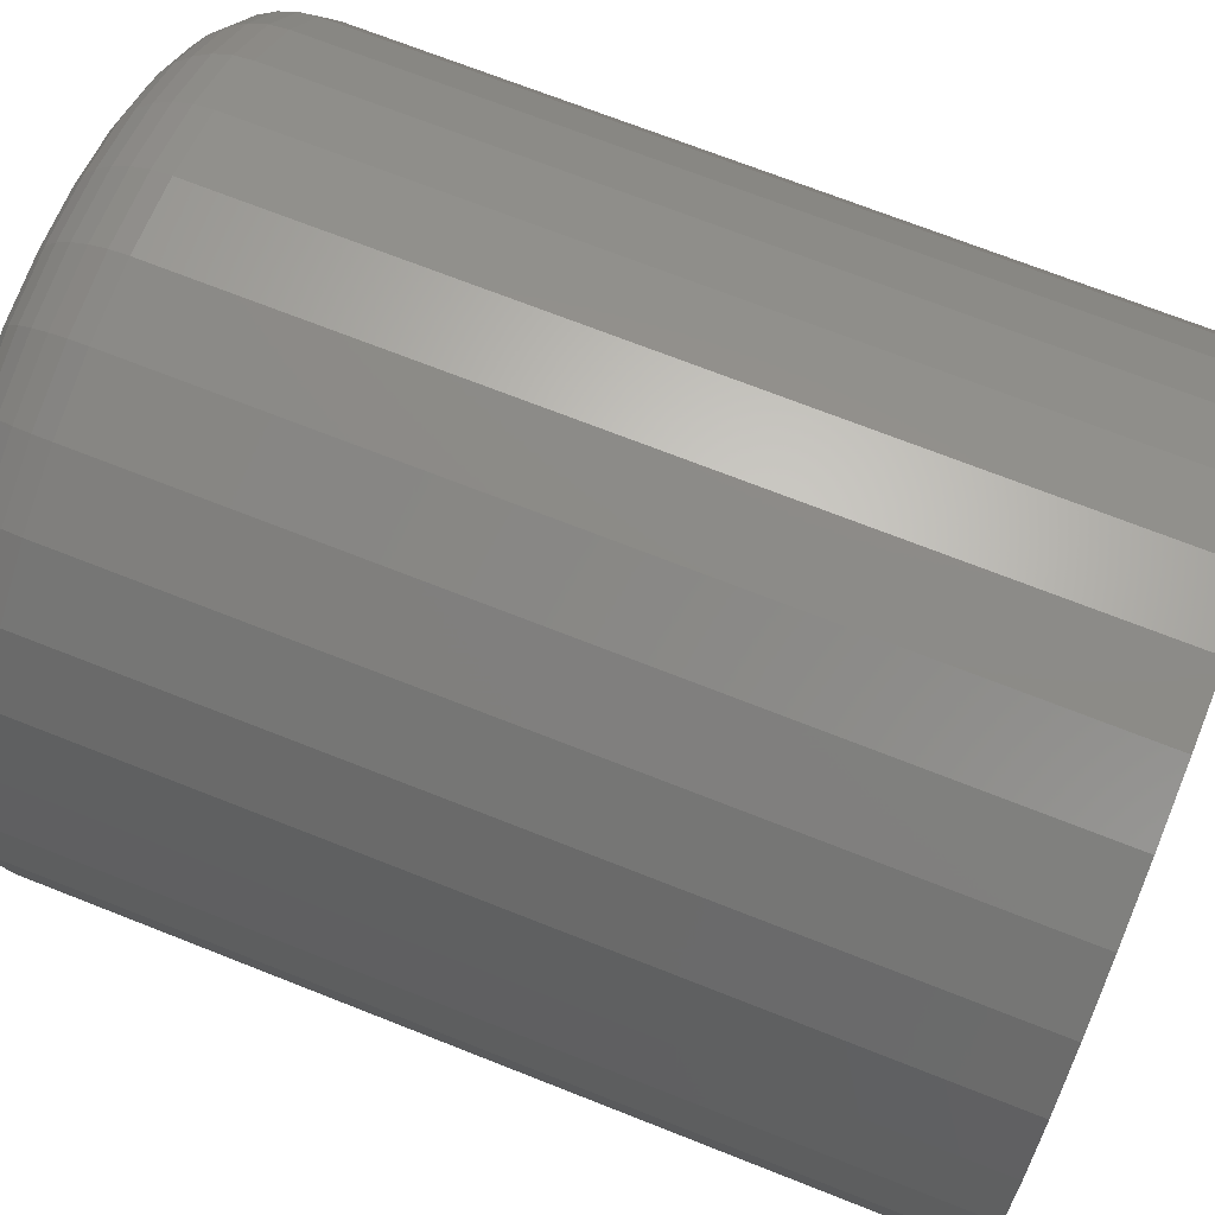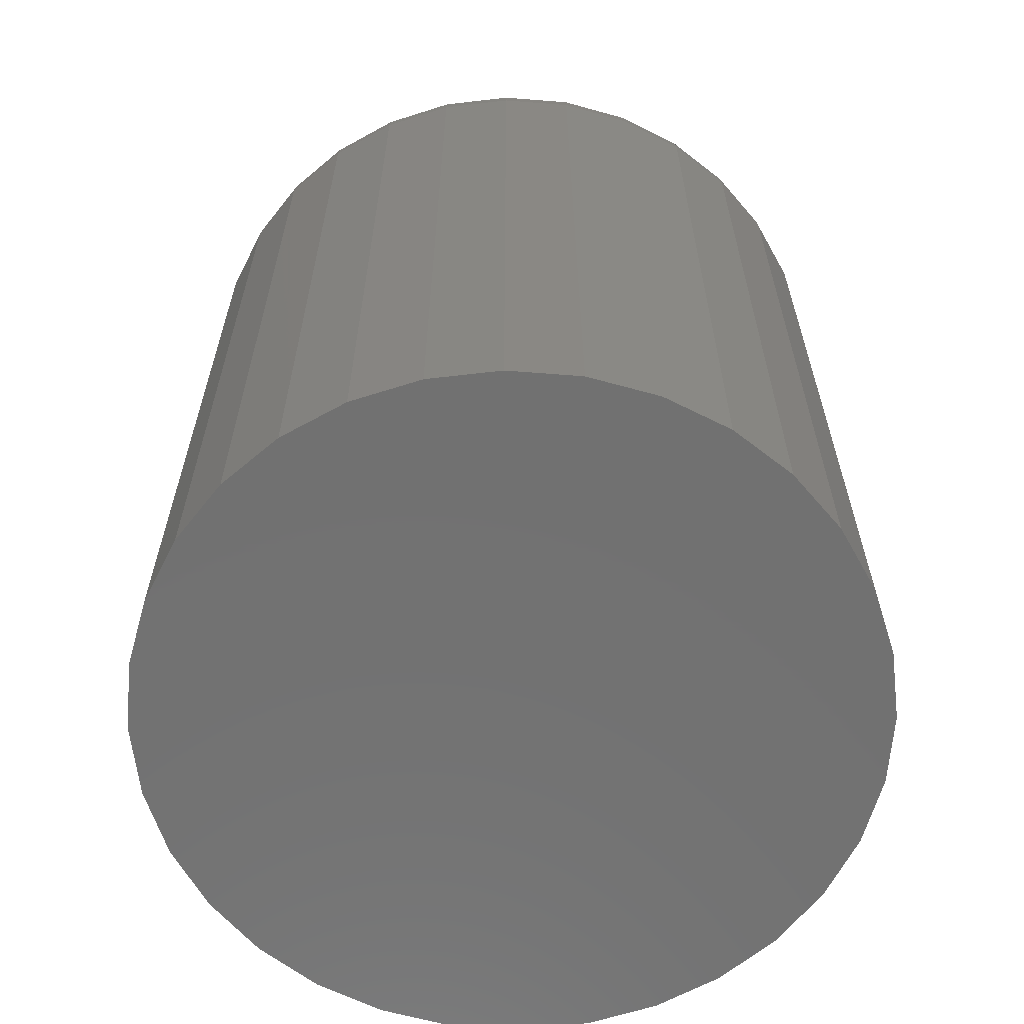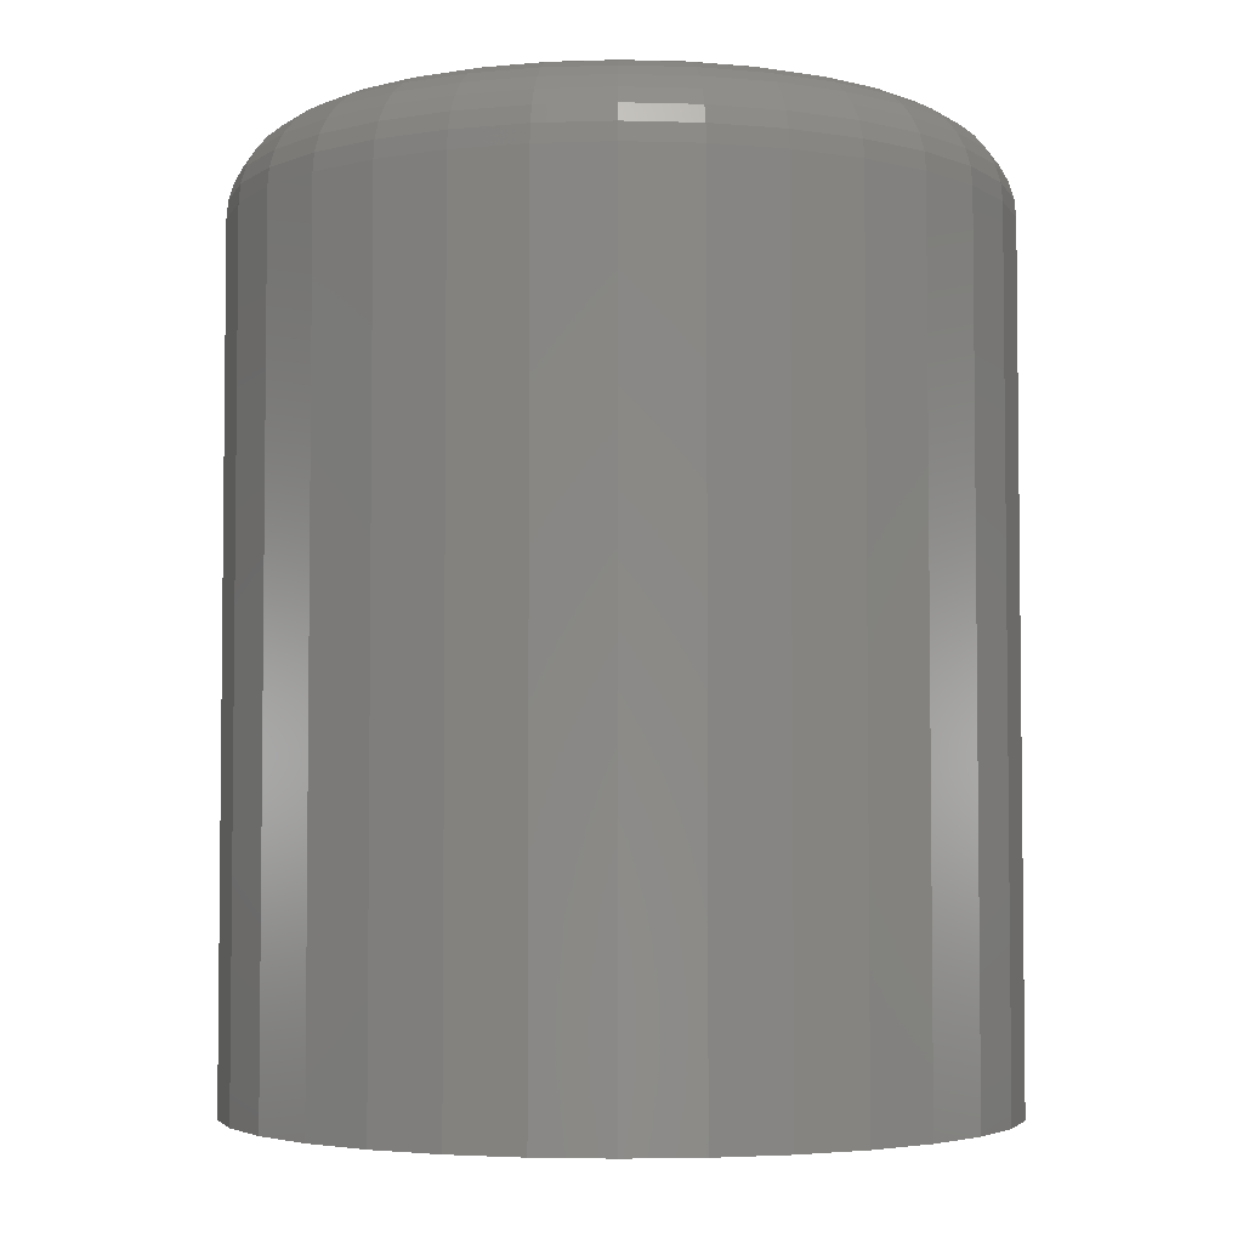
<metadata>
{"format":"stl","ext":"stl","renderer":"f3d","projection":"perspective","resolution":1024,"background":"white","views":[{"elev":70.5,"azim":111.6,"up":"+Y"},{"elev":-63.3,"azim":158.6,"up":"+Z"},{"elev":-4.1,"azim":-123.3,"up":"+Z"}]}
</metadata>
<code>
# stl→obj: 320 verts, 636 faces
v -0.03161 0.1709 0.5625
v 0.03638 0.1709 0.5625
v 0.002385 0.1743 0.5625
v -0.0643 0.161 0.5625
v 0.06907 0.161 0.5625
v 0.06907 -0.161 0.5625
v -0.03161 -0.1709 0.5625
v 0.03638 -0.1709 0.5625
v 0.002385 -0.1743 0.5625
v 0.0992 0.1449 0.5625
v -0.09443 0.1449 0.5625
v 0.1256 0.1232 0.5625
v -0.1208 0.1232 0.5625
v 0.1473 0.09681 0.5625
v -0.1425 0.09681 0.5625
v 0.1634 0.06669 0.5625
v -0.1586 0.06669 0.5625
v 0.1733 0.034 0.5625
v -0.1685 0.034 0.5625
v 0.1766 -4.678e-17 0.5625
v -0.1719 -1.375e-16 0.5625
v 0.1733 -0.034 0.5625
v -0.1685 -0.034 0.5625
v 0.1634 -0.06669 0.5625
v -0.1586 -0.06669 0.5625
v 0.1473 -0.09681 0.5625
v -0.1425 -0.09681 0.5625
v 0.1256 -0.1232 0.5625
v -0.1208 -0.1232 0.5625
v 0.0992 -0.1449 0.5625
v -0.09443 -0.1449 0.5625
v -0.0643 -0.161 0.5625
v 0.2313 0 0
v 0.2313 -4.628e-16 0.5078
v 0.2269 -0.04467 0
v 0.2269 -0.04467 0.5078
v 0.2139 -0.08761 0
v 0.2139 -0.08761 0.5078
v 0.1927 -0.1272 0
v 0.1927 -0.1272 0.5078
v 0.1643 -0.1619 0
v 0.1643 -0.1619 0.5078
v 0.1296 -0.1904 0
v 0.1296 -0.1904 0.5078
v 0.09 -0.2115 0
v 0.09 -0.2115 0.5078
v 0.04705 -0.2245 0
v 0.04705 -0.2245 0.5078
v 0.002385 -0.2289 0
v 0.002385 -0.2289 0.5078
v -0.04228 -0.2245 0
v -0.04228 -0.2245 0.5078
v -0.08523 -0.2115 0
v -0.08523 -0.2115 0.5078
v -0.1248 -0.1904 0
v -0.1248 -0.1904 0.5078
v -0.1595 -0.1619 0
v -0.1595 -0.1619 0.5078
v -0.188 -0.1272 0
v -0.188 -0.1272 0.5078
v -0.2091 -0.08761 0
v -0.2091 -0.08761 0.5078
v -0.2222 -0.04467 0
v -0.2222 -0.04467 0.5078
v -0.2266 2.804e-17 0
v -0.2266 2.804e-17 0.5078
v -0.2222 0.04467 0
v -0.2222 0.04467 0.5078
v -0.2091 0.08761 0
v -0.2091 0.08761 0.5078
v -0.188 0.1272 0
v -0.188 0.1272 0.5078
v -0.1595 0.1619 0
v -0.1595 0.1619 0.5078
v -0.1248 0.1904 0
v -0.1248 0.1904 0.5078
v -0.08523 0.2115 0
v -0.08523 0.2115 0.5078
v -0.04228 0.2245 0
v -0.04228 0.2245 0.5078
v 0.002385 0.2289 0
v 0.002385 0.2289 0.5078
v 0.04705 0.2245 0
v 0.04705 0.2245 0.5078
v 0.09 0.2115 0
v 0.09 0.2115 0.5078
v 0.1296 0.1904 0
v 0.1296 0.1904 0.5078
v 0.1643 0.1619 0
v 0.1643 0.1619 0.5078
v 0.1927 0.1272 0
v 0.1927 0.1272 0.5078
v 0.2139 0.08761 0
v 0.2139 0.08761 0.5078
v 0.2269 0.04467 0
v 0.2269 0.04467 0.5078
v -0.1825 1.388e-17 0.5614
v -0.179 0.03608 0.5614
v -0.1928 2.776e-17 0.5583
v -0.1891 0.03808 0.5583
v -0.2023 1.388e-17 0.5533
v -0.1983 0.03992 0.5533
v -0.2105 1.388e-17 0.5465
v -0.2065 0.04154 0.5465
v -0.2173 1.388e-17 0.5382
v -0.2131 0.04287 0.5382
v -0.2224 0 0.5287
v -0.2181 0.04385 0.5287
v -0.2255 0 0.5185
v -0.2211 0.04446 0.5185
v 0.1838 0.03608 0.5614
v 0.1873 -3.608e-16 0.5614
v 0.1938 0.03808 0.5583
v 0.1976 -3.747e-16 0.5583
v 0.2031 0.03992 0.5533
v 0.207 -3.886e-16 0.5533
v 0.2112 0.04154 0.5465
v 0.2153 -4.302e-16 0.5465
v 0.2179 0.04287 0.5382
v 0.2221 -4.302e-16 0.5382
v 0.2229 0.04385 0.5287
v 0.2272 -4.441e-16 0.5287
v 0.2259 0.04446 0.5185
v 0.2303 -4.58e-16 0.5185
v 0.1732 0.07077 0.5614
v 0.1827 0.0747 0.5583
v 0.1915 0.07831 0.5533
v 0.1991 0.08148 0.5465
v 0.2054 0.08409 0.5382
v 0.2101 0.08602 0.5287
v 0.2129 0.08721 0.5185
v 0.1561 0.1027 0.5614
v 0.1647 0.1084 0.5583
v 0.1725 0.1137 0.5533
v 0.1794 0.1183 0.5465
v 0.1851 0.1221 0.5382
v 0.1893 0.1249 0.5287
v 0.1919 0.1266 0.5185
v 0.1331 0.1308 0.5614
v 0.1404 0.138 0.5583
v 0.1471 0.1447 0.5533
v 0.1529 0.1506 0.5465
v 0.1578 0.1554 0.5382
v 0.1613 0.1589 0.5287
v 0.1635 0.1611 0.5185
v 0.1051 0.1538 0.5614
v 0.1108 0.1623 0.5583
v 0.1161 0.1702 0.5533
v 0.1207 0.177 0.5465
v 0.1245 0.1827 0.5382
v 0.1273 0.1869 0.5287
v 0.129 0.1895 0.5185
v 0.07315 0.1709 0.5614
v 0.07708 0.1803 0.5583
v 0.0807 0.1891 0.5533
v 0.08387 0.1967 0.5465
v 0.08647 0.203 0.5382
v 0.08841 0.2077 0.5287
v 0.0896 0.2105 0.5185
v 0.03846 0.1814 0.5614
v 0.04046 0.1914 0.5583
v 0.04231 0.2007 0.5533
v 0.04393 0.2088 0.5465
v 0.04525 0.2155 0.5382
v 0.04624 0.2205 0.5287
v 0.04685 0.2235 0.5185
v 0.002385 0.1849 0.5614
v 0.002385 0.1952 0.5583
v 0.002385 0.2046 0.5533
v 0.002385 0.2129 0.5465
v 0.002385 0.2197 0.5382
v 0.002385 0.2248 0.5287
v 0.002385 0.2279 0.5185
v -0.03369 0.1814 0.5614
v -0.03569 0.1914 0.5583
v -0.03754 0.2007 0.5533
v -0.03916 0.2088 0.5465
v -0.04048 0.2155 0.5382
v -0.04147 0.2205 0.5287
v -0.04208 0.2235 0.5185
v -0.06838 0.1709 0.5614
v -0.07231 0.1803 0.5583
v -0.07593 0.1891 0.5533
v -0.0791 0.1967 0.5465
v -0.0817 0.203 0.5382
v -0.08364 0.2077 0.5287
v -0.08483 0.2105 0.5185
v -0.1004 0.1538 0.5614
v -0.1061 0.1623 0.5583
v -0.1113 0.1702 0.5533
v -0.1159 0.177 0.5465
v -0.1197 0.1827 0.5382
v -0.1225 0.1869 0.5287
v -0.1242 0.1895 0.5185
v -0.1284 0.1308 0.5614
v -0.1356 0.138 0.5583
v -0.1423 0.1447 0.5533
v -0.1482 0.1506 0.5465
v -0.153 0.1554 0.5382
v -0.1566 0.1589 0.5287
v -0.1588 0.1611 0.5185
v -0.1514 0.1027 0.5614
v -0.1599 0.1084 0.5583
v -0.1678 0.1137 0.5533
v -0.1747 0.1183 0.5465
v -0.1803 0.1221 0.5382
v -0.1845 0.1249 0.5287
v -0.1871 0.1266 0.5185
v -0.1685 0.07077 0.5614
v -0.1779 0.0747 0.5583
v -0.1867 0.07831 0.5533
v -0.1943 0.08148 0.5465
v -0.2006 0.08409 0.5382
v -0.2053 0.08602 0.5287
v -0.2082 0.08721 0.5185
v 0.1838 -0.03608 0.5614
v 0.1938 -0.03808 0.5583
v 0.2031 -0.03992 0.5533
v 0.2112 -0.04154 0.5465
v 0.2179 -0.04287 0.5382
v 0.2229 -0.04385 0.5287
v 0.2259 -0.04446 0.5185
v -0.179 -0.03608 0.5614
v -0.1891 -0.03808 0.5583
v -0.1983 -0.03992 0.5533
v -0.2065 -0.04154 0.5465
v -0.2131 -0.04287 0.5382
v -0.2181 -0.04385 0.5287
v -0.2211 -0.04446 0.5185
v -0.1685 -0.07077 0.5614
v -0.1779 -0.0747 0.5583
v -0.1867 -0.07831 0.5533
v -0.1943 -0.08148 0.5465
v -0.2006 -0.08409 0.5382
v -0.2053 -0.08602 0.5287
v -0.2082 -0.08721 0.5185
v -0.1514 -0.1027 0.5614
v -0.1599 -0.1084 0.5583
v -0.1678 -0.1137 0.5533
v -0.1747 -0.1183 0.5465
v -0.1803 -0.1221 0.5382
v -0.1845 -0.1249 0.5287
v -0.1871 -0.1266 0.5185
v -0.1284 -0.1308 0.5614
v -0.1356 -0.138 0.5583
v -0.1423 -0.1447 0.5533
v -0.1482 -0.1506 0.5465
v -0.153 -0.1554 0.5382
v -0.1566 -0.1589 0.5287
v -0.1588 -0.1611 0.5185
v -0.1004 -0.1538 0.5614
v -0.1061 -0.1623 0.5583
v -0.1113 -0.1702 0.5533
v -0.1159 -0.177 0.5465
v -0.1197 -0.1827 0.5382
v -0.1225 -0.1869 0.5287
v -0.1242 -0.1895 0.5185
v -0.06838 -0.1709 0.5614
v -0.07231 -0.1803 0.5583
v -0.07593 -0.1891 0.5533
v -0.0791 -0.1967 0.5465
v -0.0817 -0.203 0.5382
v -0.08364 -0.2077 0.5287
v -0.08483 -0.2105 0.5185
v -0.03369 -0.1814 0.5614
v -0.03569 -0.1914 0.5583
v -0.03754 -0.2007 0.5533
v -0.03916 -0.2088 0.5465
v -0.04048 -0.2155 0.5382
v -0.04147 -0.2205 0.5287
v -0.04208 -0.2235 0.5185
v 0.002385 -0.1849 0.5614
v 0.002385 -0.1952 0.5583
v 0.002385 -0.2046 0.5533
v 0.002385 -0.2129 0.5465
v 0.002385 -0.2197 0.5382
v 0.002385 -0.2248 0.5287
v 0.002385 -0.2279 0.5185
v 0.03846 -0.1814 0.5614
v 0.04046 -0.1914 0.5583
v 0.04231 -0.2007 0.5533
v 0.04393 -0.2088 0.5465
v 0.04525 -0.2155 0.5382
v 0.04624 -0.2205 0.5287
v 0.04685 -0.2235 0.5185
v 0.07315 -0.1709 0.5614
v 0.07708 -0.1803 0.5583
v 0.0807 -0.1891 0.5533
v 0.08387 -0.1967 0.5465
v 0.08647 -0.203 0.5382
v 0.08841 -0.2077 0.5287
v 0.0896 -0.2105 0.5185
v 0.1051 -0.1538 0.5614
v 0.1108 -0.1623 0.5583
v 0.1161 -0.1702 0.5533
v 0.1207 -0.177 0.5465
v 0.1245 -0.1827 0.5382
v 0.1273 -0.1869 0.5287
v 0.129 -0.1895 0.5185
v 0.1331 -0.1308 0.5614
v 0.1404 -0.138 0.5583
v 0.1471 -0.1447 0.5533
v 0.1529 -0.1506 0.5465
v 0.1578 -0.1554 0.5382
v 0.1613 -0.1589 0.5287
v 0.1635 -0.1611 0.5185
v 0.1561 -0.1027 0.5614
v 0.1647 -0.1084 0.5583
v 0.1725 -0.1137 0.5533
v 0.1794 -0.1183 0.5465
v 0.1851 -0.1221 0.5382
v 0.1893 -0.1249 0.5287
v 0.1919 -0.1266 0.5185
v 0.1732 -0.07077 0.5614
v 0.1827 -0.0747 0.5583
v 0.1915 -0.07831 0.5533
v 0.1991 -0.08148 0.5465
v 0.2054 -0.08409 0.5382
v 0.2101 -0.08602 0.5287
v 0.2129 -0.08721 0.5185
f 1 2 3
f 2 1 4
f 2 4 5
f 6 7 8
f 8 7 9
f 5 4 10
f 10 4 11
f 10 11 12
f 12 11 13
f 12 13 14
f 14 13 15
f 14 15 16
f 16 15 17
f 16 17 18
f 18 17 19
f 18 19 20
f 20 19 21
f 20 21 22
f 22 21 23
f 22 23 24
f 24 23 25
f 24 25 26
f 26 25 27
f 26 27 28
f 28 27 29
f 28 29 30
f 30 29 31
f 30 31 6
f 6 31 32
f 6 32 7
f 33 34 35
f 35 34 36
f 35 36 37
f 37 36 38
f 37 38 39
f 39 38 40
f 39 40 41
f 41 40 42
f 41 42 43
f 43 42 44
f 43 44 45
f 45 44 46
f 45 46 47
f 47 46 48
f 47 48 49
f 49 48 50
f 49 50 51
f 51 50 52
f 51 52 53
f 53 52 54
f 53 54 55
f 55 54 56
f 55 56 57
f 57 56 58
f 57 58 59
f 59 58 60
f 59 60 61
f 61 60 62
f 61 62 63
f 63 62 64
f 63 64 65
f 65 64 66
f 65 66 67
f 67 66 68
f 67 68 69
f 69 68 70
f 69 70 71
f 71 70 72
f 71 72 73
f 73 72 74
f 73 74 75
f 75 74 76
f 75 76 77
f 77 76 78
f 77 78 79
f 79 78 80
f 79 80 81
f 81 80 82
f 81 82 83
f 83 82 84
f 83 84 85
f 85 84 86
f 85 86 87
f 87 86 88
f 87 88 89
f 89 88 90
f 89 90 91
f 91 90 92
f 91 92 93
f 93 92 94
f 93 94 95
f 95 94 96
f 95 96 33
f 33 96 34
f 21 19 97
f 97 19 98
f 97 98 99
f 99 98 100
f 99 100 101
f 101 100 102
f 101 102 103
f 103 102 104
f 103 104 105
f 105 104 106
f 105 106 107
f 107 106 108
f 107 108 109
f 109 108 110
f 109 110 66
f 66 110 68
f 18 20 111
f 111 20 112
f 111 112 113
f 113 112 114
f 113 114 115
f 115 114 116
f 115 116 117
f 117 116 118
f 117 118 119
f 119 118 120
f 119 120 121
f 121 120 122
f 121 122 123
f 123 122 124
f 123 124 96
f 96 124 34
f 16 18 125
f 125 18 111
f 125 111 126
f 126 111 113
f 126 113 127
f 127 113 115
f 127 115 128
f 128 115 117
f 128 117 129
f 129 117 119
f 129 119 130
f 130 119 121
f 130 121 131
f 131 121 123
f 131 123 94
f 94 123 96
f 14 16 132
f 132 16 125
f 132 125 133
f 133 125 126
f 133 126 134
f 134 126 127
f 134 127 135
f 135 127 128
f 135 128 136
f 136 128 129
f 136 129 137
f 137 129 130
f 137 130 138
f 138 130 131
f 138 131 92
f 92 131 94
f 12 14 139
f 139 14 132
f 139 132 140
f 140 132 133
f 140 133 141
f 141 133 134
f 141 134 142
f 142 134 135
f 142 135 143
f 143 135 136
f 143 136 144
f 144 136 137
f 144 137 145
f 145 137 138
f 145 138 90
f 90 138 92
f 10 12 146
f 146 12 139
f 146 139 147
f 147 139 140
f 147 140 148
f 148 140 141
f 148 141 149
f 149 141 142
f 149 142 150
f 150 142 143
f 150 143 151
f 151 143 144
f 151 144 152
f 152 144 145
f 152 145 88
f 88 145 90
f 5 10 153
f 153 10 146
f 153 146 154
f 154 146 147
f 154 147 155
f 155 147 148
f 155 148 156
f 156 148 149
f 156 149 157
f 157 149 150
f 157 150 158
f 158 150 151
f 158 151 159
f 159 151 152
f 159 152 86
f 86 152 88
f 2 5 160
f 160 5 153
f 160 153 161
f 161 153 154
f 161 154 162
f 162 154 155
f 162 155 163
f 163 155 156
f 163 156 164
f 164 156 157
f 164 157 165
f 165 157 158
f 165 158 166
f 166 158 159
f 166 159 84
f 84 159 86
f 3 2 167
f 167 2 160
f 167 160 168
f 168 160 161
f 168 161 169
f 169 161 162
f 169 162 170
f 170 162 163
f 170 163 171
f 171 163 164
f 171 164 172
f 172 164 165
f 172 165 173
f 173 165 166
f 173 166 82
f 82 166 84
f 1 3 174
f 174 3 167
f 174 167 175
f 175 167 168
f 175 168 176
f 176 168 169
f 176 169 177
f 177 169 170
f 177 170 178
f 178 170 171
f 178 171 179
f 179 171 172
f 179 172 180
f 180 172 173
f 180 173 80
f 80 173 82
f 4 1 181
f 181 1 174
f 181 174 182
f 182 174 175
f 182 175 183
f 183 175 176
f 183 176 184
f 184 176 177
f 184 177 185
f 185 177 178
f 185 178 186
f 186 178 179
f 186 179 187
f 187 179 180
f 187 180 78
f 78 180 80
f 11 4 188
f 188 4 181
f 188 181 189
f 189 181 182
f 189 182 190
f 190 182 183
f 190 183 191
f 191 183 184
f 191 184 192
f 192 184 185
f 192 185 193
f 193 185 186
f 193 186 194
f 194 186 187
f 194 187 76
f 76 187 78
f 13 11 195
f 195 11 188
f 195 188 196
f 196 188 189
f 196 189 197
f 197 189 190
f 197 190 198
f 198 190 191
f 198 191 199
f 199 191 192
f 199 192 200
f 200 192 193
f 200 193 201
f 201 193 194
f 201 194 74
f 74 194 76
f 15 13 202
f 202 13 195
f 202 195 203
f 203 195 196
f 203 196 204
f 204 196 197
f 204 197 205
f 205 197 198
f 205 198 206
f 206 198 199
f 206 199 207
f 207 199 200
f 207 200 208
f 208 200 201
f 208 201 72
f 72 201 74
f 17 15 209
f 209 15 202
f 209 202 210
f 210 202 203
f 210 203 211
f 211 203 204
f 211 204 212
f 212 204 205
f 212 205 213
f 213 205 206
f 213 206 214
f 214 206 207
f 214 207 215
f 215 207 208
f 215 208 70
f 70 208 72
f 19 17 98
f 98 17 209
f 98 209 100
f 100 209 210
f 100 210 102
f 102 210 211
f 102 211 104
f 104 211 212
f 104 212 106
f 106 212 213
f 106 213 108
f 108 213 214
f 108 214 110
f 110 214 215
f 110 215 68
f 68 215 70
f 20 22 112
f 112 22 216
f 112 216 114
f 114 216 217
f 114 217 116
f 116 217 218
f 116 218 118
f 118 218 219
f 118 219 120
f 120 219 220
f 120 220 122
f 122 220 221
f 122 221 124
f 124 221 222
f 124 222 34
f 34 222 36
f 23 21 223
f 223 21 97
f 223 97 224
f 224 97 99
f 224 99 225
f 225 99 101
f 225 101 226
f 226 101 103
f 226 103 227
f 227 103 105
f 227 105 228
f 228 105 107
f 228 107 229
f 229 107 109
f 229 109 64
f 64 109 66
f 25 23 230
f 230 23 223
f 230 223 231
f 231 223 224
f 231 224 232
f 232 224 225
f 232 225 233
f 233 225 226
f 233 226 234
f 234 226 227
f 234 227 235
f 235 227 228
f 235 228 236
f 236 228 229
f 236 229 62
f 62 229 64
f 27 25 237
f 237 25 230
f 237 230 238
f 238 230 231
f 238 231 239
f 239 231 232
f 239 232 240
f 240 232 233
f 240 233 241
f 241 233 234
f 241 234 242
f 242 234 235
f 242 235 243
f 243 235 236
f 243 236 60
f 60 236 62
f 29 27 244
f 244 27 237
f 244 237 245
f 245 237 238
f 245 238 246
f 246 238 239
f 246 239 247
f 247 239 240
f 247 240 248
f 248 240 241
f 248 241 249
f 249 241 242
f 249 242 250
f 250 242 243
f 250 243 58
f 58 243 60
f 31 29 251
f 251 29 244
f 251 244 252
f 252 244 245
f 252 245 253
f 253 245 246
f 253 246 254
f 254 246 247
f 254 247 255
f 255 247 248
f 255 248 256
f 256 248 249
f 256 249 257
f 257 249 250
f 257 250 56
f 56 250 58
f 32 31 258
f 258 31 251
f 258 251 259
f 259 251 252
f 259 252 260
f 260 252 253
f 260 253 261
f 261 253 254
f 261 254 262
f 262 254 255
f 262 255 263
f 263 255 256
f 263 256 264
f 264 256 257
f 264 257 54
f 54 257 56
f 7 32 265
f 265 32 258
f 265 258 266
f 266 258 259
f 266 259 267
f 267 259 260
f 267 260 268
f 268 260 261
f 268 261 269
f 269 261 262
f 269 262 270
f 270 262 263
f 270 263 271
f 271 263 264
f 271 264 52
f 52 264 54
f 9 7 272
f 272 7 265
f 272 265 273
f 273 265 266
f 273 266 274
f 274 266 267
f 274 267 275
f 275 267 268
f 275 268 276
f 276 268 269
f 276 269 277
f 277 269 270
f 277 270 278
f 278 270 271
f 278 271 50
f 50 271 52
f 8 9 279
f 279 9 272
f 279 272 280
f 280 272 273
f 280 273 281
f 281 273 274
f 281 274 282
f 282 274 275
f 282 275 283
f 283 275 276
f 283 276 284
f 284 276 277
f 284 277 285
f 285 277 278
f 285 278 48
f 48 278 50
f 6 8 286
f 286 8 279
f 286 279 287
f 287 279 280
f 287 280 288
f 288 280 281
f 288 281 289
f 289 281 282
f 289 282 290
f 290 282 283
f 290 283 291
f 291 283 284
f 291 284 292
f 292 284 285
f 292 285 46
f 46 285 48
f 30 6 293
f 293 6 286
f 293 286 294
f 294 286 287
f 294 287 295
f 295 287 288
f 295 288 296
f 296 288 289
f 296 289 297
f 297 289 290
f 297 290 298
f 298 290 291
f 298 291 299
f 299 291 292
f 299 292 44
f 44 292 46
f 28 30 300
f 300 30 293
f 300 293 301
f 301 293 294
f 301 294 302
f 302 294 295
f 302 295 303
f 303 295 296
f 303 296 304
f 304 296 297
f 304 297 305
f 305 297 298
f 305 298 306
f 306 298 299
f 306 299 42
f 42 299 44
f 26 28 307
f 307 28 300
f 307 300 308
f 308 300 301
f 308 301 309
f 309 301 302
f 309 302 310
f 310 302 303
f 310 303 311
f 311 303 304
f 311 304 312
f 312 304 305
f 312 305 313
f 313 305 306
f 313 306 40
f 40 306 42
f 24 26 314
f 314 26 307
f 314 307 315
f 315 307 308
f 315 308 316
f 316 308 309
f 316 309 317
f 317 309 310
f 317 310 318
f 318 310 311
f 318 311 319
f 319 311 312
f 319 312 320
f 320 312 313
f 320 313 38
f 38 313 40
f 22 24 216
f 216 24 314
f 216 314 217
f 217 314 315
f 217 315 218
f 218 315 316
f 218 316 219
f 219 316 317
f 219 317 220
f 220 317 318
f 220 318 221
f 221 318 319
f 221 319 222
f 222 319 320
f 222 320 36
f 36 320 38
f 81 83 79
f 77 79 83
f 85 77 83
f 47 51 45
f 49 51 47
f 51 53 45
f 45 53 55
f 45 55 43
f 43 55 57
f 43 57 41
f 41 57 59
f 41 59 39
f 39 59 61
f 39 61 37
f 37 61 63
f 37 63 35
f 35 63 65
f 35 65 33
f 33 65 67
f 33 67 95
f 95 67 69
f 95 69 93
f 93 69 71
f 93 71 91
f 91 71 73
f 91 73 89
f 89 73 75
f 89 75 87
f 87 75 77
f 87 77 85

</code>
